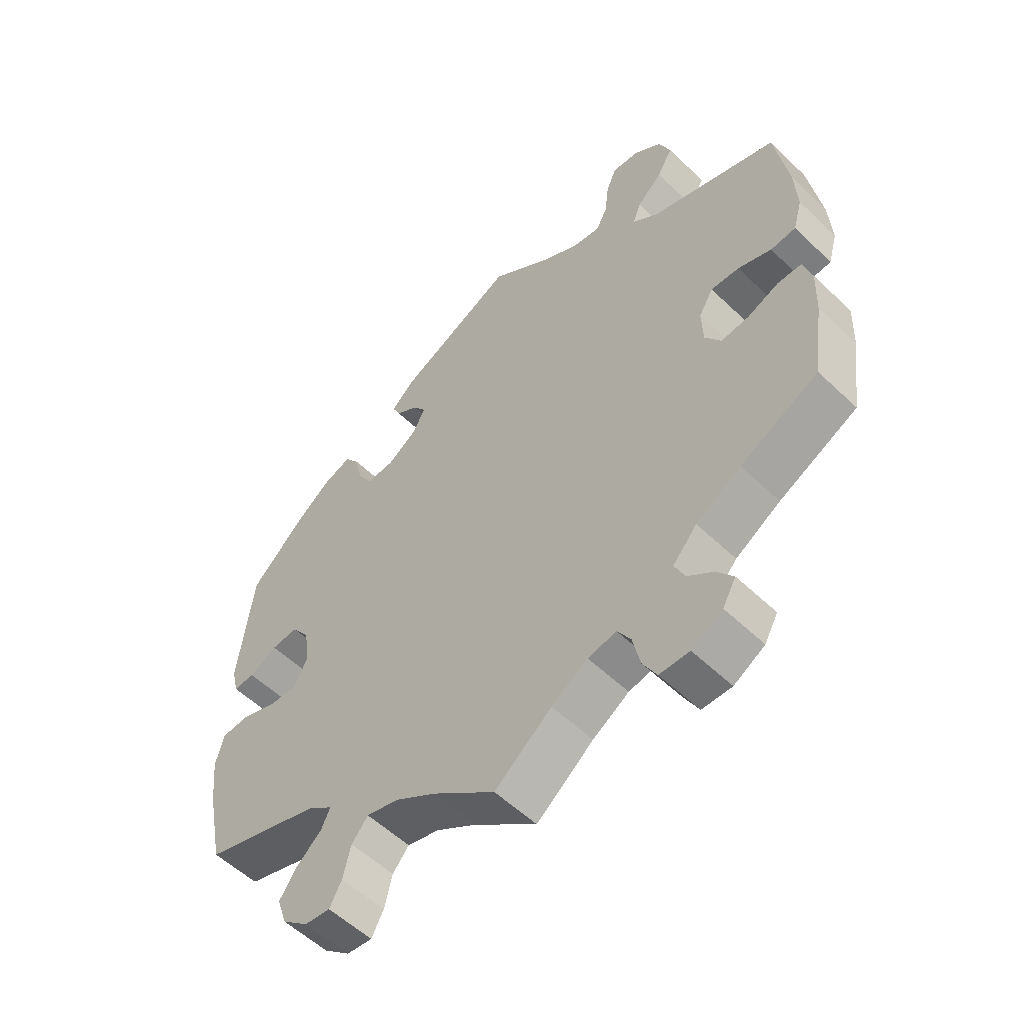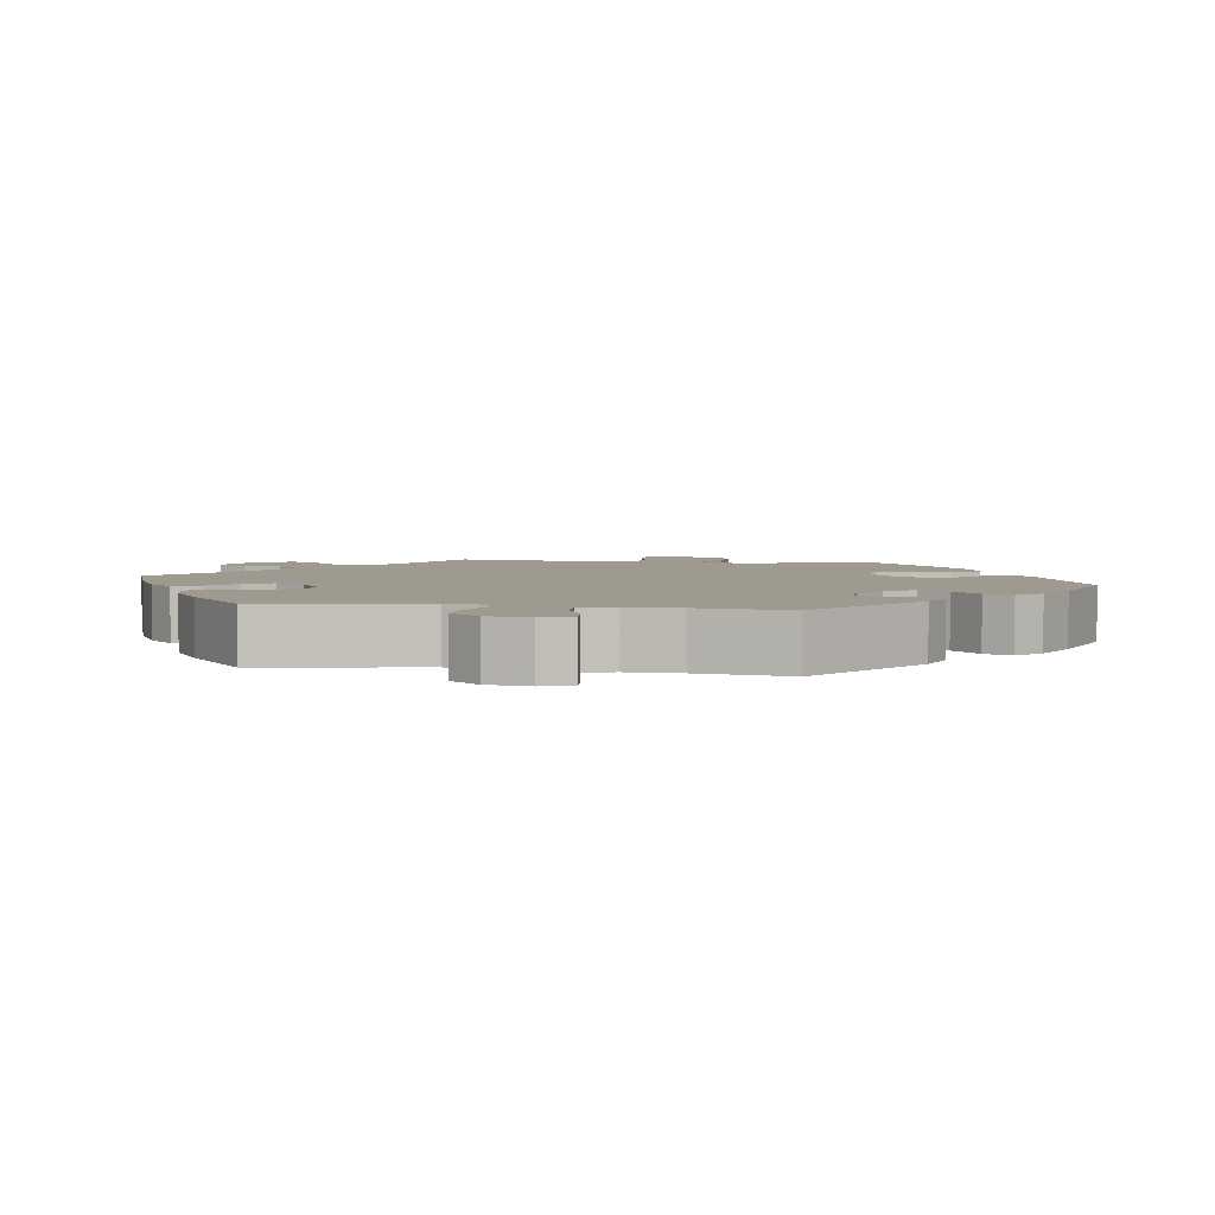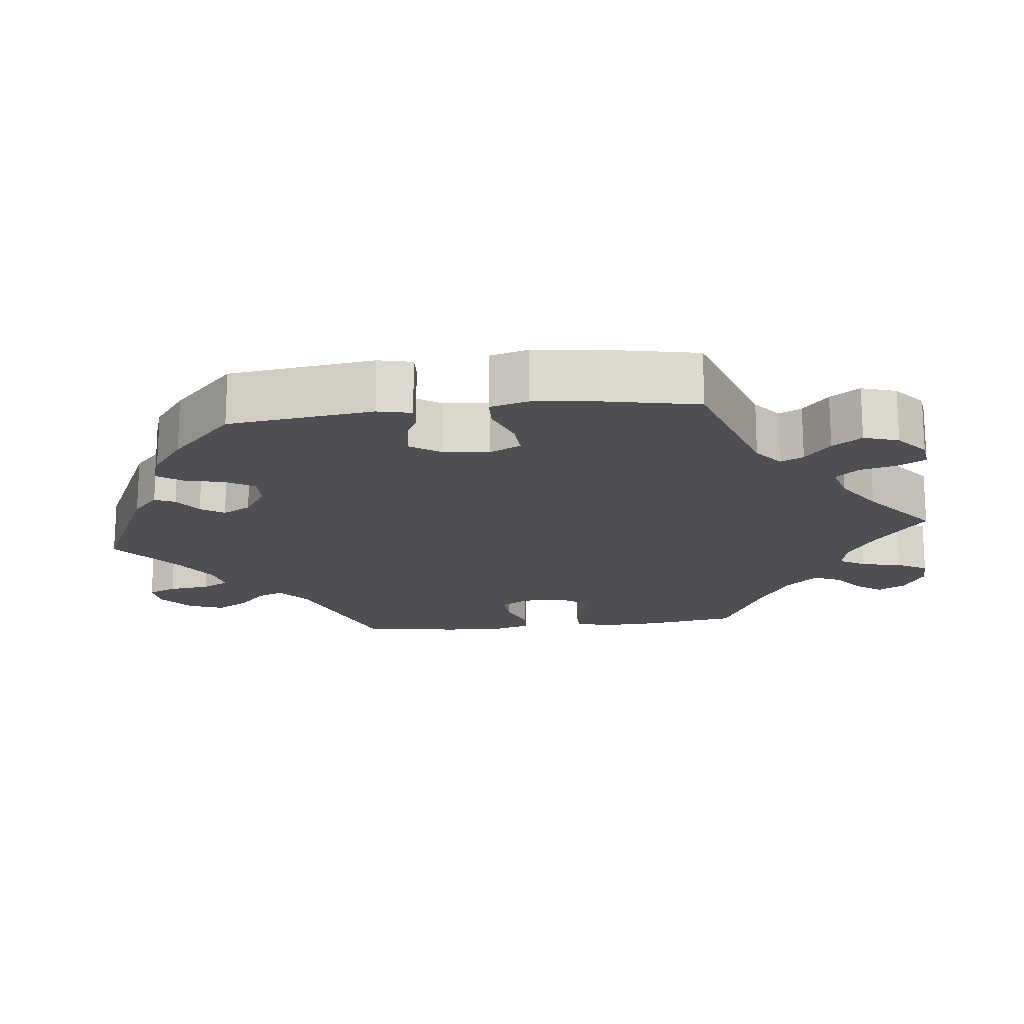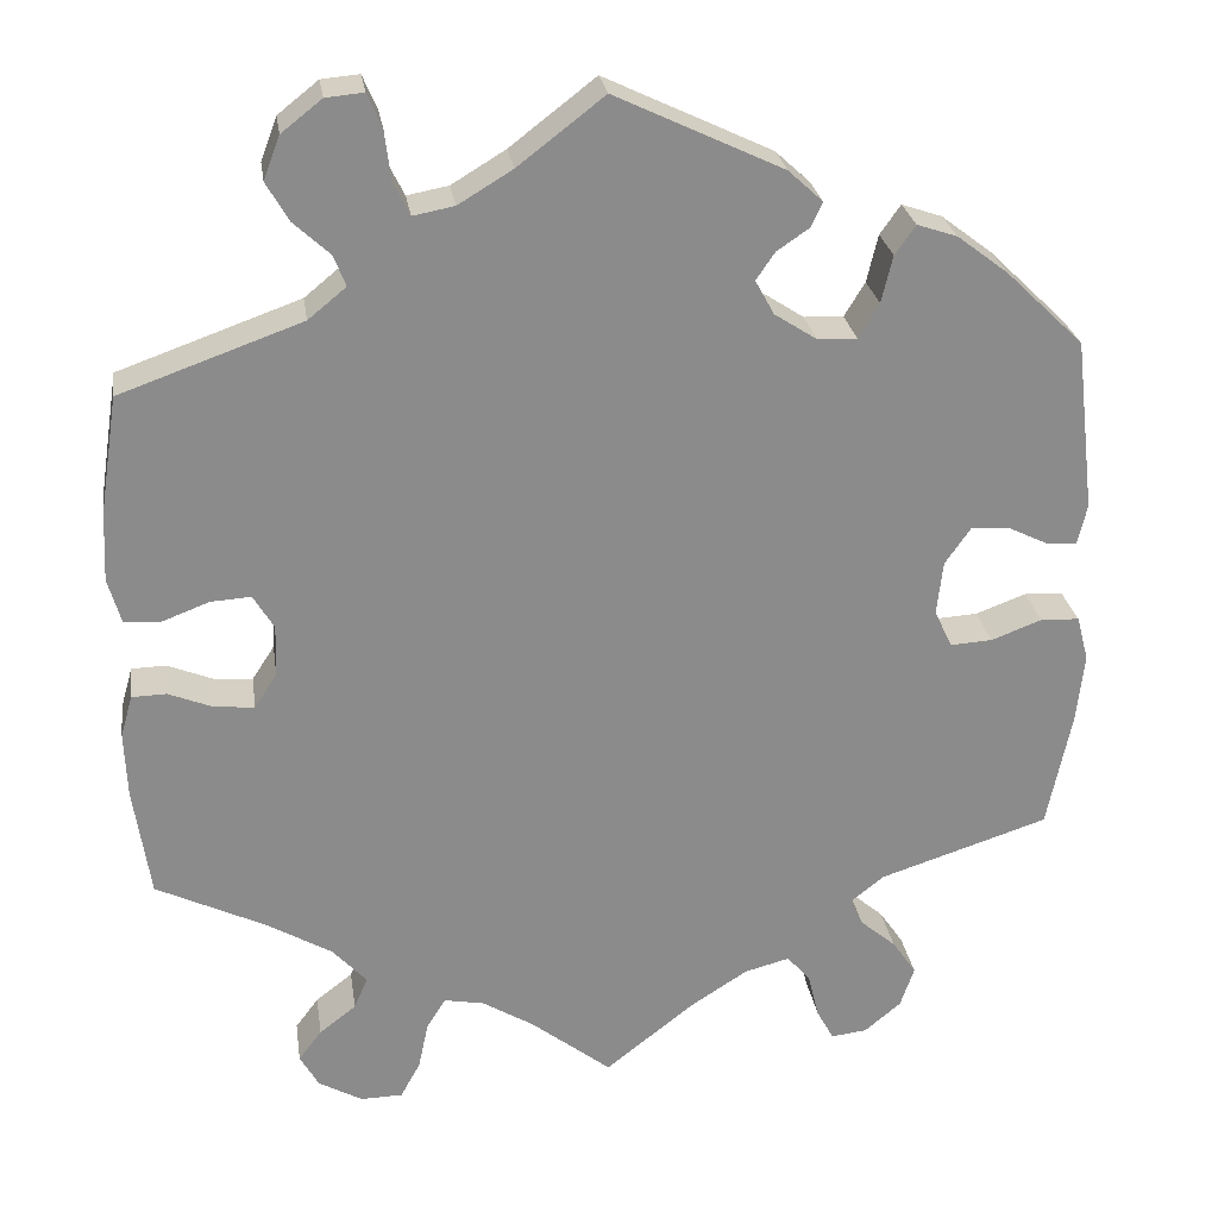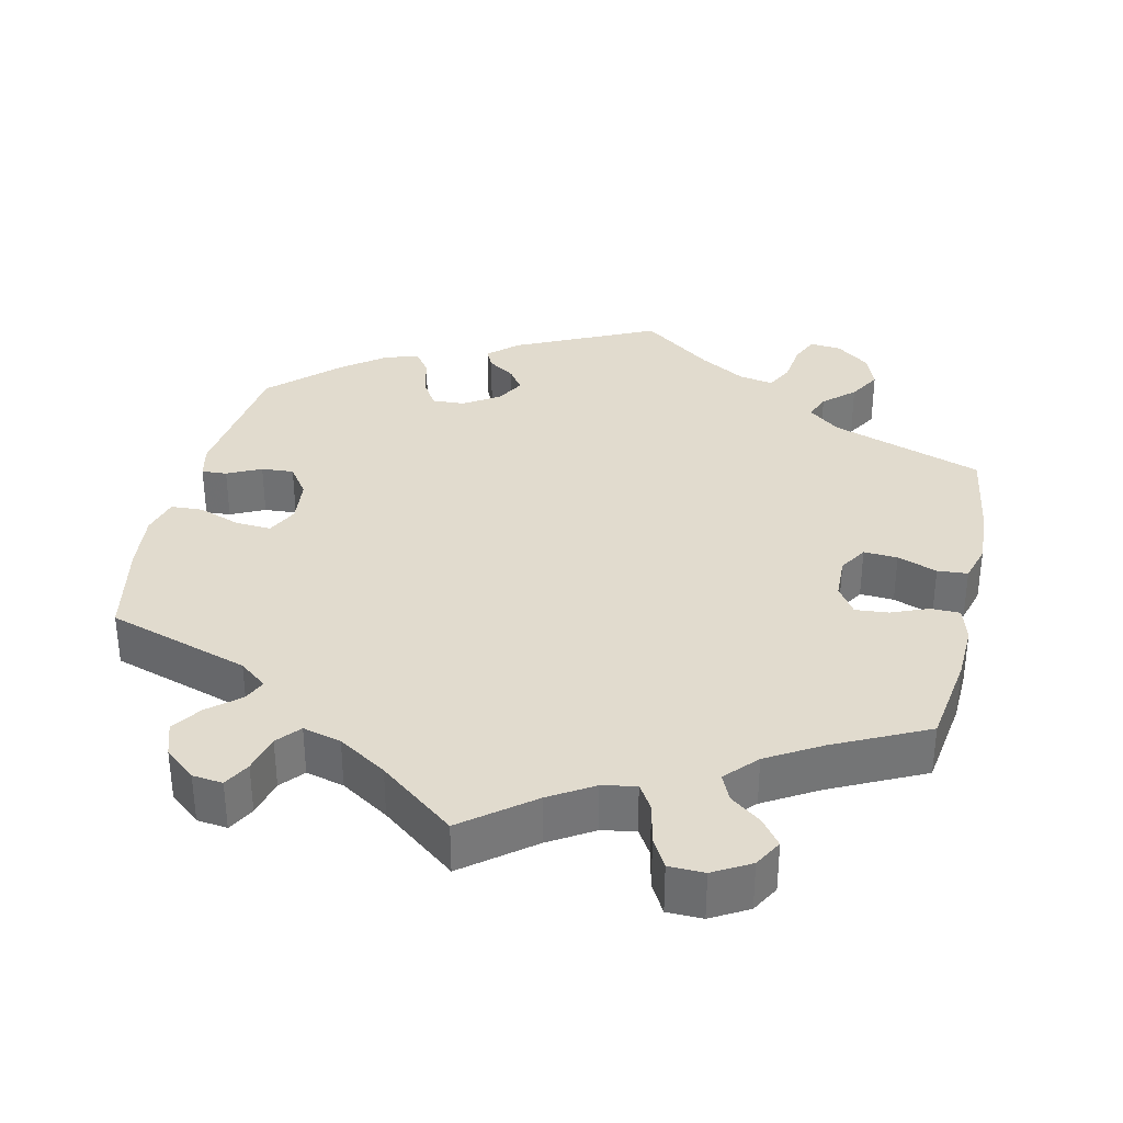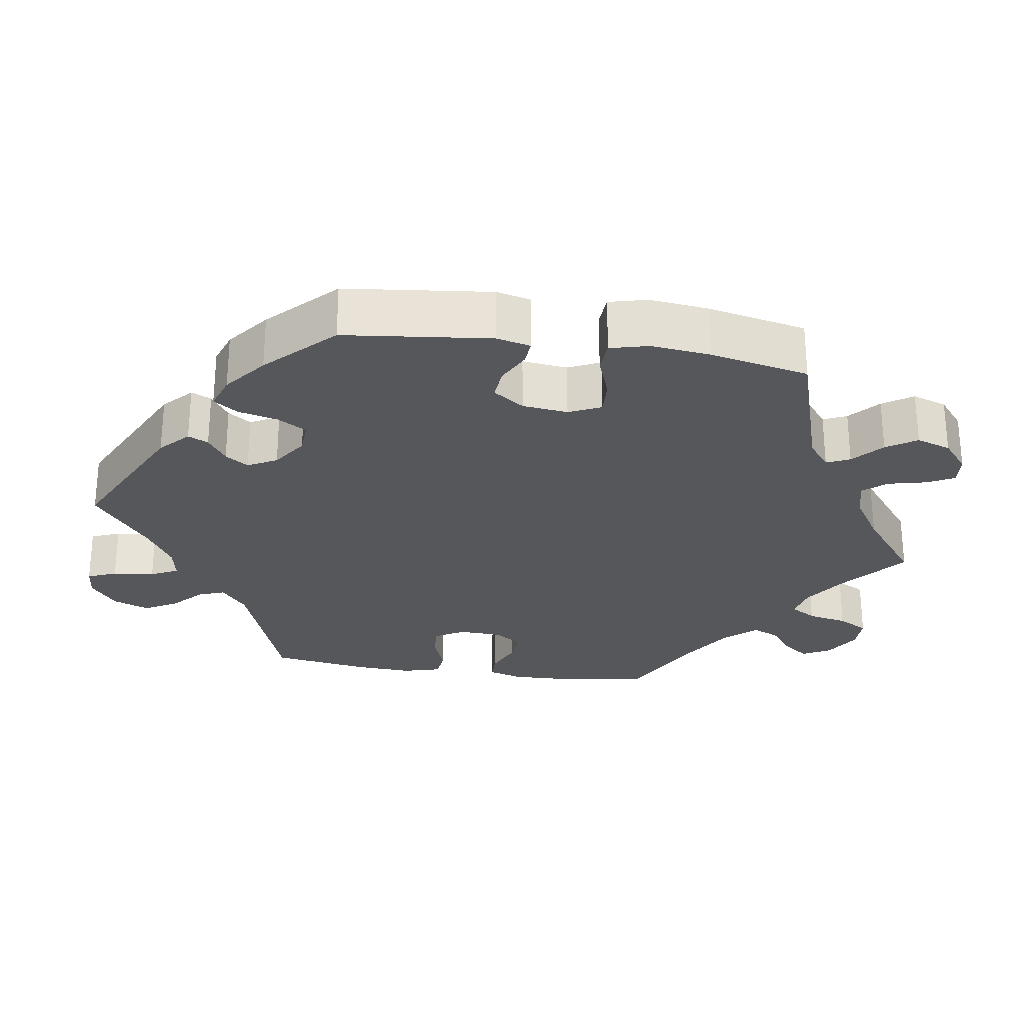
<metadata>
{"format":"obj","ext":"obj","renderer":"f3d","projection":"perspective","resolution":1024,"background":"white","views":[{"elev":-55.8,"azim":-135.0,"up":"+Z"},{"elev":3.7,"azim":-19.8,"up":"+Y"},{"elev":-17.5,"azim":96.8,"up":"+Y"},{"elev":26.4,"azim":-8.5,"up":"+Z"},{"elev":33.9,"azim":-167.3,"up":"+Y"},{"elev":-26.6,"azim":80.9,"up":"+Y"}]}
</metadata>
<code>
v 0.251 0.07 -0.513
v -0.407 0.07 -0.079
v -0.345 0.07 0.591
v 0.34 0.07 0.459
v -0.505 0.07 -0.054
v 0.279 0.07 0.33
v 0.233 0.07 0.332
v 0.171 0.07 -0.495
v -0.211 0.07 0.496
v -0.258 0.07 -0.634
v 0.264 0.07 -0.566
v -0.223 0.07 -0.536
v -0.31 0.07 -0.498
v 0.326 0.07 -0.598
v -0.296 0.07 0.457
v 0.386 0.07 -0.017
v -0.294 0.07 -0.461
v 0.468 0.07 0.086
v 0.55 0.07 0.061
v 0.104 0.07 -0.538
v 0.423 0.07 0.089
v 0.537 0.07 0.31
v -0.298 0.07 0.628
v 0.574 0.07 -0.091
v -0.154 0.07 -0.509
v -0.558 0.07 0.174
v -0.556 0.07 -0.181
v 0.561 0.07 0.108
v -0.505 0.07 0.037
v 0.184 0.07 0.364
v -0.38 0.07 -0.567
v 0.315 0.07 -0.437
v 0.184 0.07 0.436
v -0.1 0.07 0.543
v -0.338 0.07 0.496
v 0.565 0.07 -0.173
v -0.235 0.07 -0.592
v -0.282 0.07 0.421
v -0.094 0.07 -0.546
v 0.3 0.07 -0.405
v -0.537 0.07 -0.31
v -0.334 0.07 -0.417
v -0.537 0.07 0.31
v -0.237 0.07 0.592
v 0.316 0.07 0.425
v 0.515 0.07 0.063
v 0.446 0.07 0.398
v 0.407 0.07 -0.061
v 0.393 0.07 0.046
v -0.358 0.07 -0.606
v -0.45 0.07 0.058
v 0.284 0.07 -0.603
v 0.387 0.07 0.443
v -0.364 0.07 0.541
v 0.224 0.07 -0.481
v -0.381 0.07 -0.039
v 0.357 0.07 -0.473
v -0.23 0.07 0.534
v -0 0.07 -0.62
v 0.56 0.07 -0.038
v -0.326 0.07 0.385
v -0.201 0.07 -0.5
v 0.162 0.07 0.404
v 0.195 0.07 0.527
v 0.369 0.07 -0.562
v 0.456 0.07 -0.058
v 0.537 0.07 -0.31
v 0.222 0.07 0.462
v -0 0.07 0.62
v 0.235 0.07 0.49
v 0.515 0.07 -0.036
v -0.353 0.07 -0.531
v -0.163 0.07 0.505
v -0.562 0.07 0.093
v -0.547 0.07 0.04
v -0.545 0.07 -0.055
v 0.303 0.07 0.37
v -0.254 0.07 0.632
v -0.379 0.07 0.021
v -0.408 0.07 -0.373
v 0.339 0.07 -0.374
v -0.453 0.07 -0.075
v -0.403 0.07 0.061
v 0.385 0.07 -0.514
v -0.307 0.07 -0.635
v -0.559 0.07 -0.104
v 0.251 -0 -0.513
v -0.407 -0 -0.079
v -0.345 -0 0.591
v 0.34 -0 0.459
v -0.505 -0 -0.054
v 0.279 -0 0.33
v 0.233 -0 0.332
v 0.171 -0 -0.495
v -0.211 -0 0.496
v -0.258 -0 -0.634
v 0.264 -0 -0.566
v -0.223 -0 -0.536
v -0.31 -0 -0.498
v 0.326 -0 -0.598
v -0.296 -0 0.457
v 0.386 -0 -0.017
v -0.294 -0 -0.461
v 0.468 -0 0.086
v 0.55 -0 0.061
v 0.104 -0 -0.538
v 0.423 -0 0.089
v 0.537 -0 0.31
v -0.298 -0 0.628
v 0.574 -0 -0.091
v -0.154 -0 -0.509
v -0.558 -0 0.174
v -0.556 -0 -0.181
v 0.561 -0 0.108
v -0.505 -0 0.037
v 0.184 -0 0.364
v -0.38 -0 -0.567
v 0.315 -0 -0.437
v 0.184 -0 0.436
v -0.1 -0 0.543
v -0.338 -0 0.496
v 0.565 -0 -0.173
v -0.235 -0 -0.592
v -0.282 -0 0.421
v -0.094 -0 -0.546
v 0.3 -0 -0.405
v -0.537 -0 -0.31
v -0.334 -0 -0.417
v -0.537 -0 0.31
v -0.237 -0 0.592
v 0.316 -0 0.425
v 0.515 -0 0.063
v 0.446 -0 0.398
v 0.407 -0 -0.061
v 0.393 -0 0.046
v -0.358 -0 -0.606
v -0.45 -0 0.058
v 0.284 -0 -0.603
v 0.387 -0 0.443
v -0.364 -0 0.541
v 0.224 -0 -0.481
v -0.381 -0 -0.039
v 0.357 -0 -0.473
v -0.23 -0 0.534
v -0 -0 -0.62
v 0.56 -0 -0.038
v -0.326 -0 0.385
v -0.201 -0 -0.5
v 0.162 -0 0.404
v 0.195 -0 0.527
v 0.369 -0 -0.562
v 0.456 -0 -0.058
v 0.537 -0 -0.31
v 0.222 -0 0.462
v -0 -0 0.62
v 0.235 -0 0.49
v 0.515 -0 -0.036
v -0.353 -0 -0.531
v -0.163 -0 0.505
v -0.562 -0 0.093
v -0.547 -0 0.04
v -0.545 -0 -0.055
v 0.303 -0 0.37
v -0.254 -0 0.632
v -0.379 -0 0.021
v -0.408 -0 -0.373
v 0.339 -0 -0.374
v -0.453 -0 -0.075
v -0.403 -0 0.061
v 0.385 -0 -0.514
v -0.307 -0 -0.635
v -0.559 -0 -0.104
f 26 43 61
f 74 26 61 38
f 51 29 75 74
f 83 51 74 38
f 79 83 38
f 56 79 38
f 86 76 5 82
f 86 82 2
f 80 41 27 86
f 42 80 86 2
f 17 42 2 56
f 50 31 72 13
f 50 13 17
f 85 50 17
f 12 37 10 85
f 62 12 85 17
f 25 62 17 56
f 20 59 39
f 8 20 39 25
f 55 8 25 56
f 14 52 11 1
f 14 1 55
f 65 14 55
f 32 57 84 65
f 40 32 65 55
f 24 36 67 81
f 24 81 40
f 66 71 60 24
f 48 66 24 40
f 16 48 40 55
f 28 19 46 18
f 28 18 21
f 22 28 21
f 47 22 21 49
f 77 45 4 53
f 6 77 53 47
f 64 70 68 33
f 34 69 64 33
f 73 34 33 63
f 9 73 63 30
f 23 78 44 58
f 23 58 9
f 3 23 9
f 15 35 54 3
f 38 15 3 9
f 49 16 55 56
f 6 47 49 56
f 7 6 56
f 30 7 56
f 38 9 30 56
f 147 129 112
f 124 147 112 160
f 160 161 115 137
f 124 160 137 169
f 124 169 165
f 124 165 142
f 168 91 162 172
f 88 168 172
f 172 113 127 166
f 88 172 166 128
f 142 88 128 103
f 99 158 117 136
f 103 99 136
f 103 136 171
f 171 96 123 98
f 103 171 98 148
f 142 103 148 111
f 125 145 106
f 111 125 106 94
f 142 111 94 141
f 87 97 138 100
f 141 87 100
f 141 100 151
f 151 170 143 118
f 141 151 118 126
f 167 153 122 110
f 126 167 110
f 110 146 157 152
f 126 110 152 134
f 141 126 134 102
f 104 132 105 114
f 107 104 114
f 107 114 108
f 135 107 108 133
f 139 90 131 163
f 133 139 163 92
f 119 154 156 150
f 119 150 155 120
f 149 119 120 159
f 116 149 159 95
f 144 130 164 109
f 95 144 109
f 95 109 89
f 89 140 121 101
f 95 89 101 124
f 142 141 102 135
f 142 135 133 92
f 142 92 93
f 142 93 116
f 142 116 95 124
f 61 147 124 38
f 38 124 101 15
f 15 101 121 35
f 35 121 140 54
f 54 140 89 3
f 3 89 109 23
f 23 109 164 78
f 78 164 130 44
f 44 130 144 58
f 58 144 95 9
f 9 95 159 73
f 73 159 120 34
f 34 120 155 69
f 69 155 150 64
f 64 150 156 70
f 70 156 154 68
f 68 154 119 33
f 33 119 149 63
f 63 149 116 30
f 30 116 93 7
f 7 93 92 6
f 6 92 163 77
f 77 163 131 45
f 45 131 90 4
f 4 90 139 53
f 53 139 133 47
f 47 133 108 22
f 22 108 114 28
f 28 114 105 19
f 19 105 132 46
f 46 132 104 18
f 18 104 107 21
f 21 107 135 49
f 49 135 102 16
f 16 102 134 48
f 48 134 152 66
f 66 152 157 71
f 71 157 146 60
f 60 146 110 24
f 24 110 122 36
f 36 122 153 67
f 67 153 167 81
f 81 167 126 40
f 40 126 118 32
f 32 118 143 57
f 57 143 170 84
f 84 170 151 65
f 65 151 100 14
f 14 100 138 52
f 52 138 97 11
f 11 97 87 1
f 1 87 141 55
f 55 141 94 8
f 8 94 106 20
f 20 106 145 59
f 59 145 125 39
f 39 125 111 25
f 25 111 148 62
f 62 148 98 12
f 12 98 123 37
f 37 123 96 10
f 10 96 171 85
f 85 171 136 50
f 50 136 117 31
f 31 117 158 72
f 72 158 99 13
f 13 99 103 17
f 17 103 128 42
f 42 128 166 80
f 80 166 127 41
f 41 127 113 27
f 27 113 172 86
f 86 172 162 76
f 76 162 91 5
f 5 91 168 82
f 82 168 88 2
f 2 88 142 56
f 56 142 165 79
f 79 165 169 83
f 83 169 137 51
f 51 137 115 29
f 29 115 161 75
f 75 161 160 74
f 74 160 112 26
f 26 112 129 43
f 43 129 147 61

</code>
